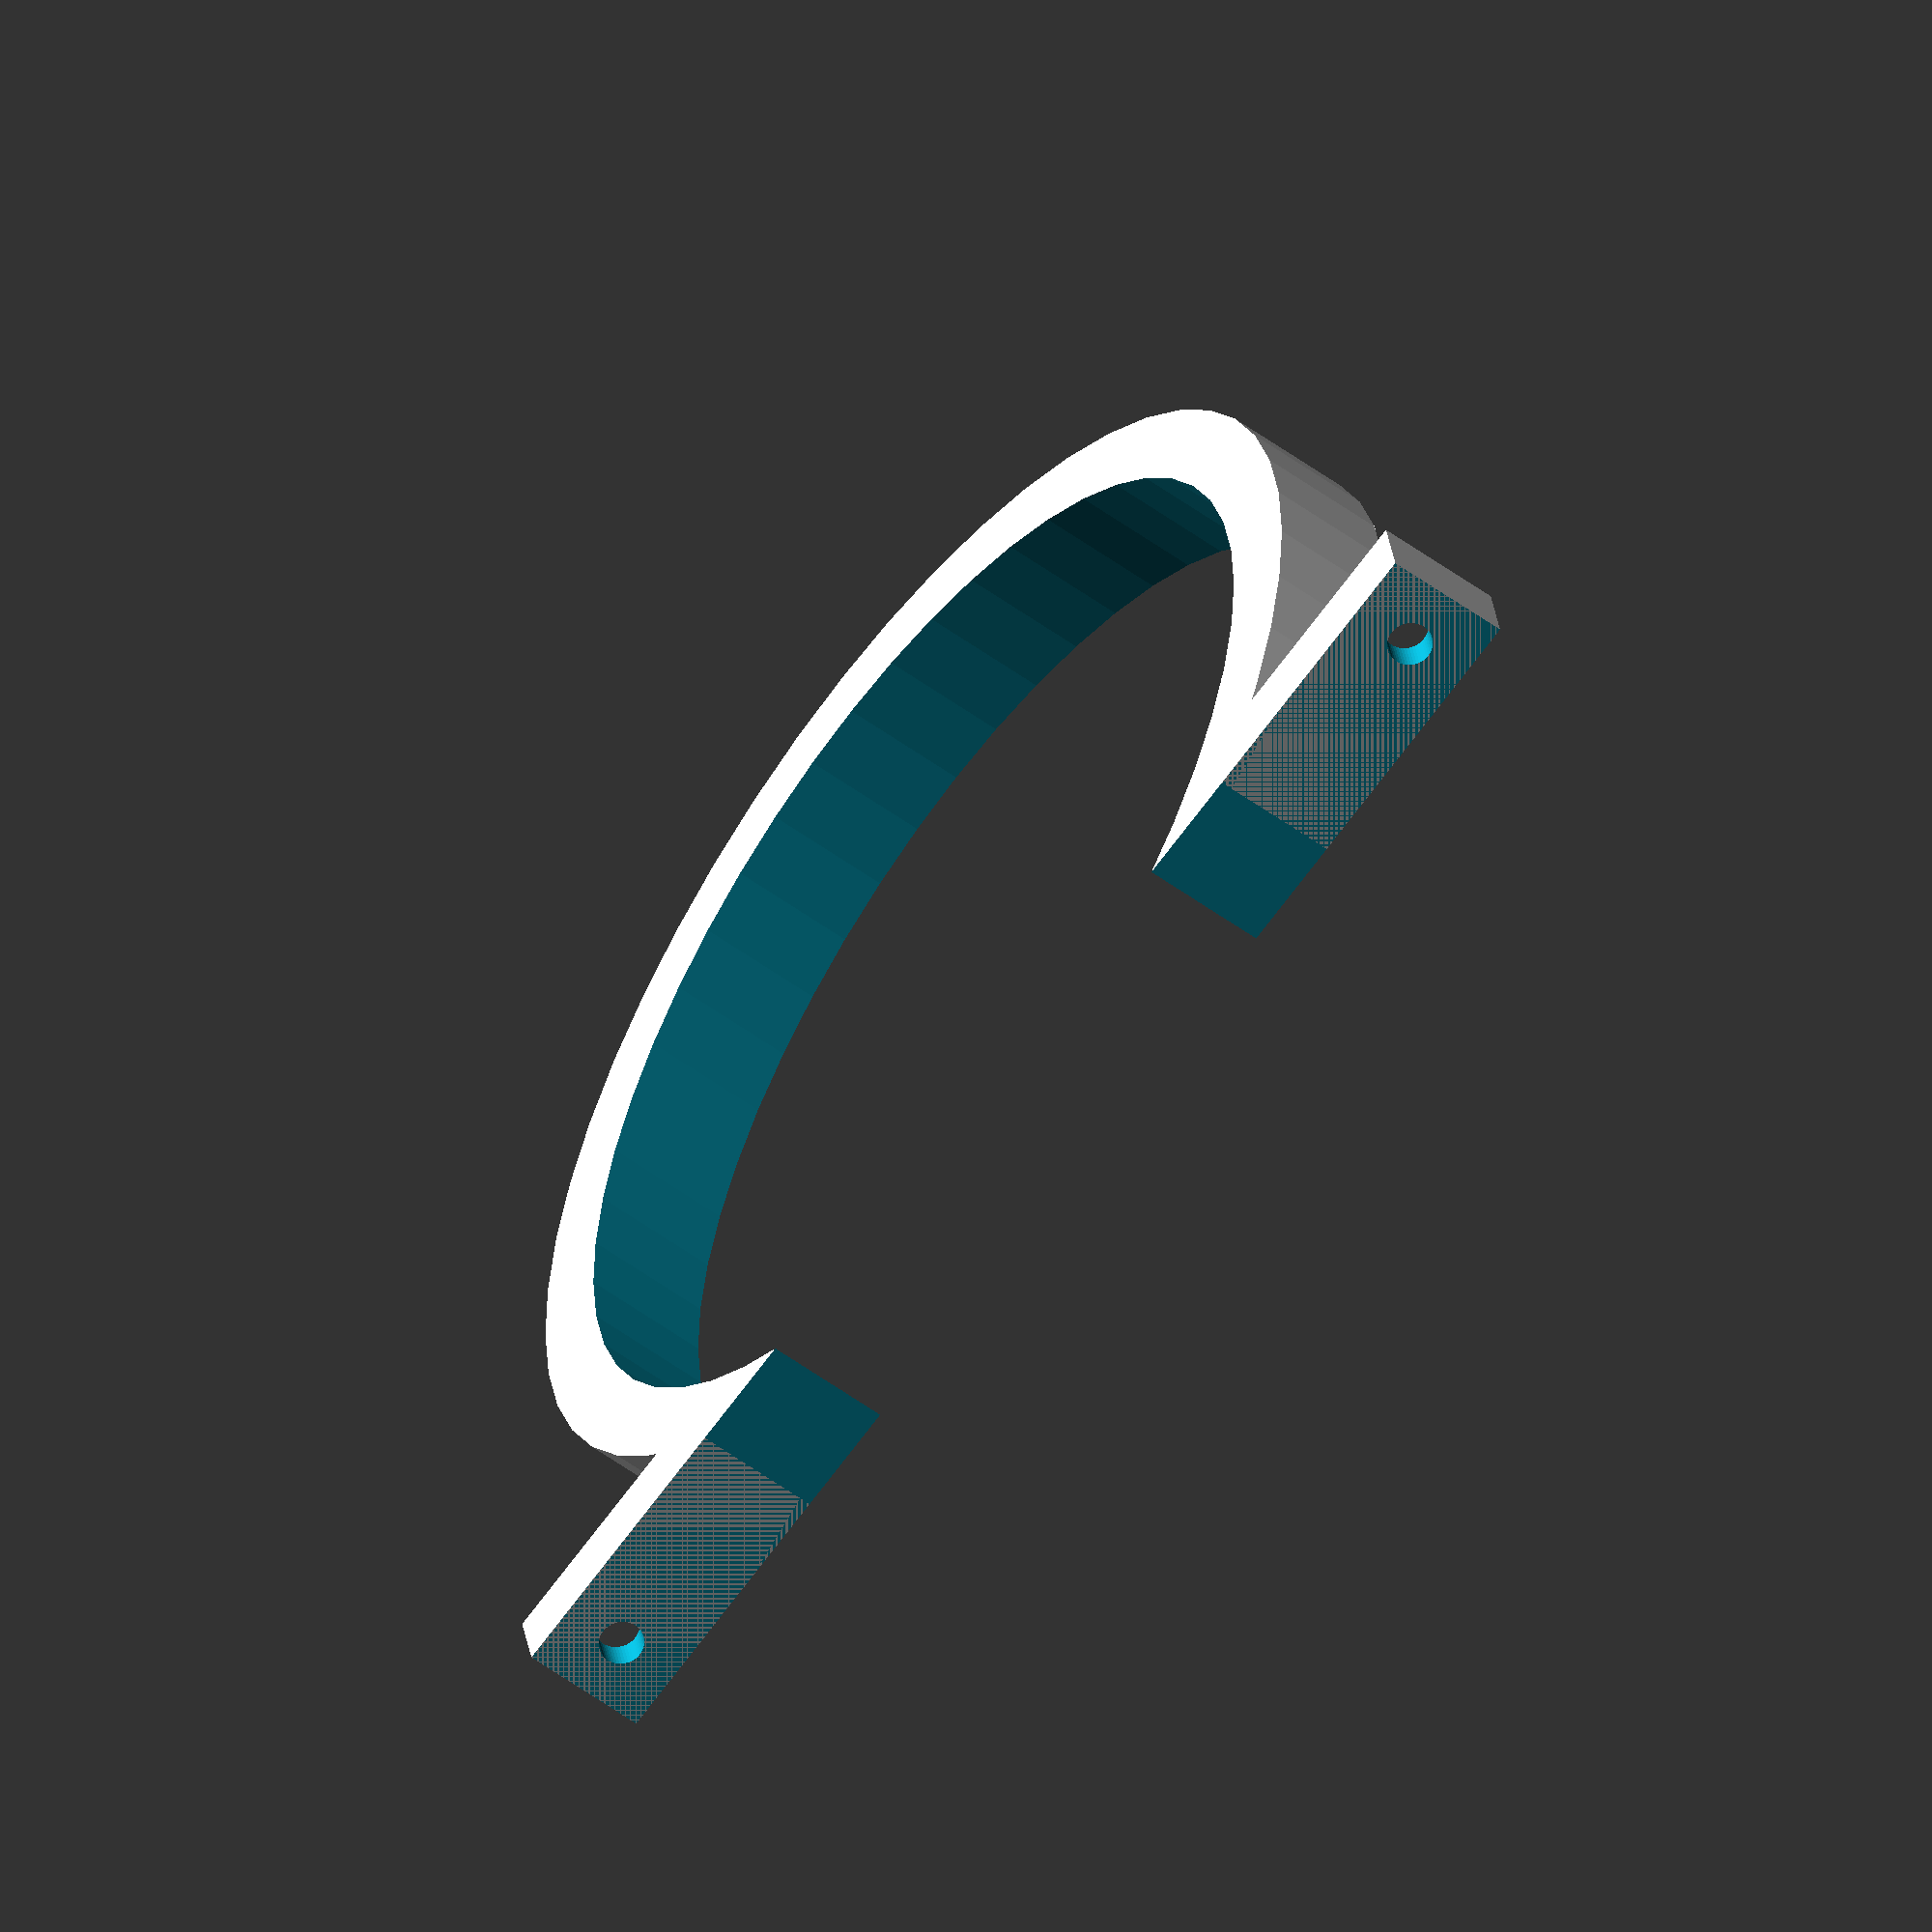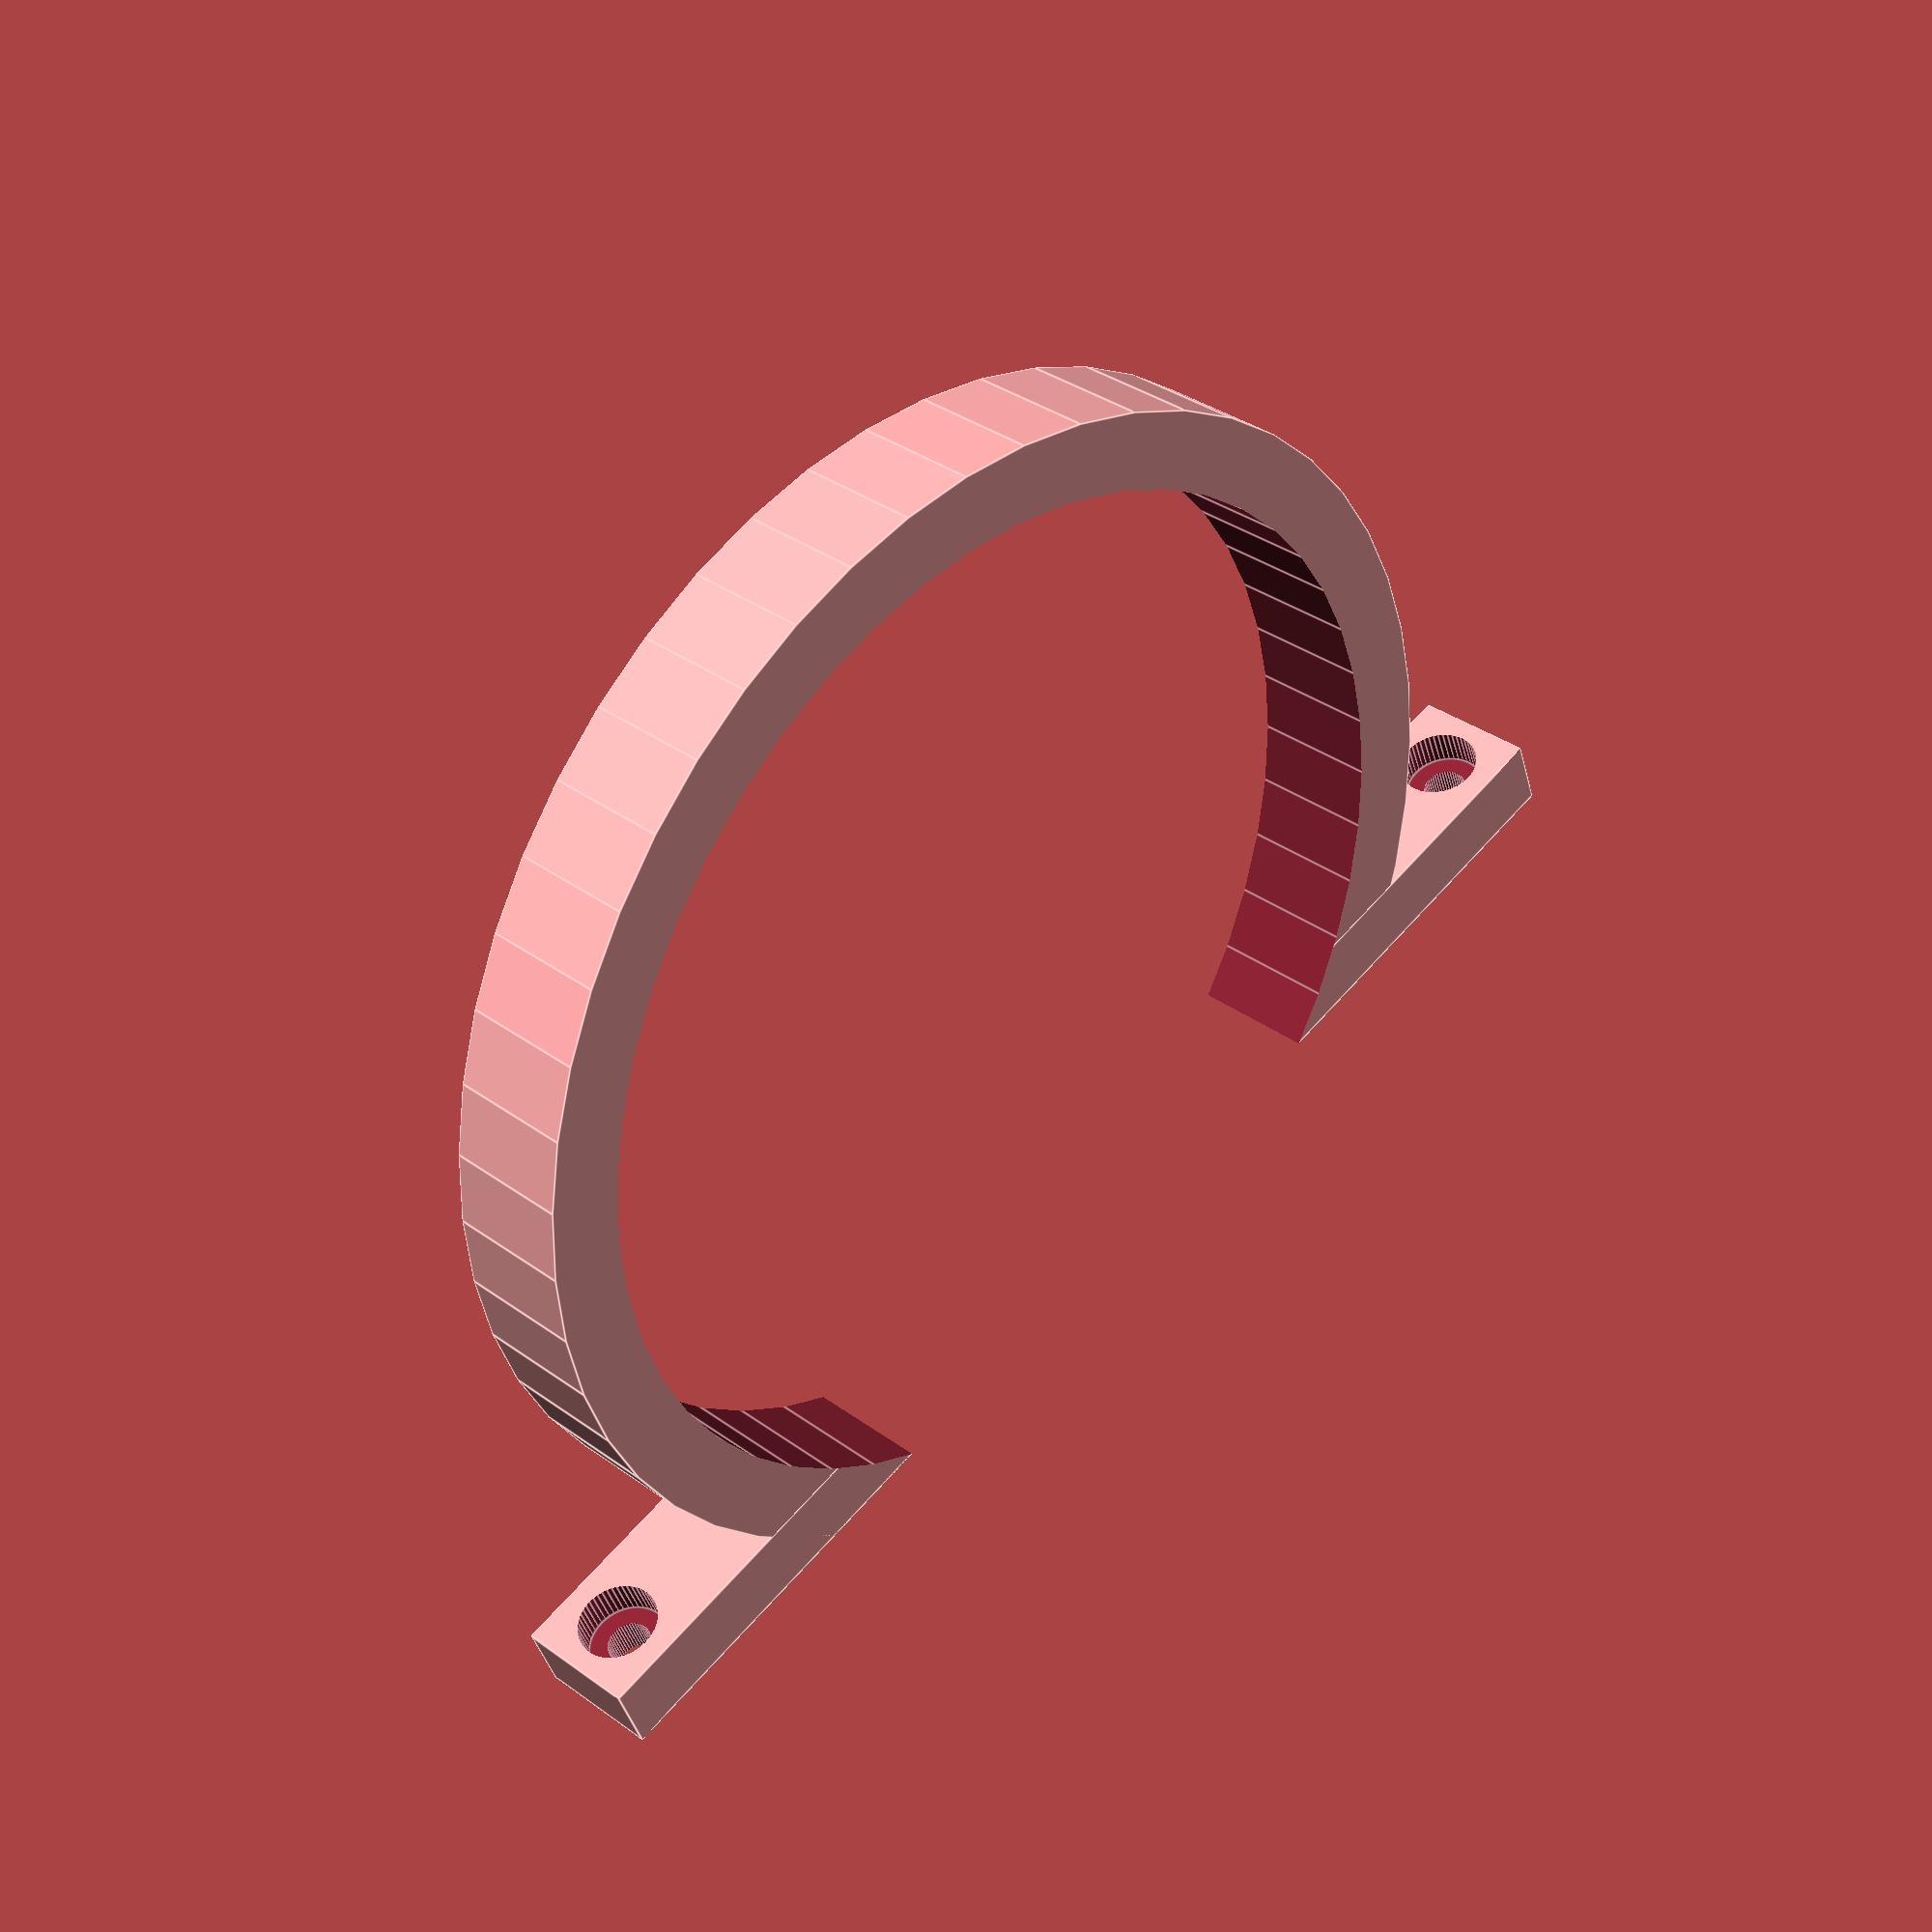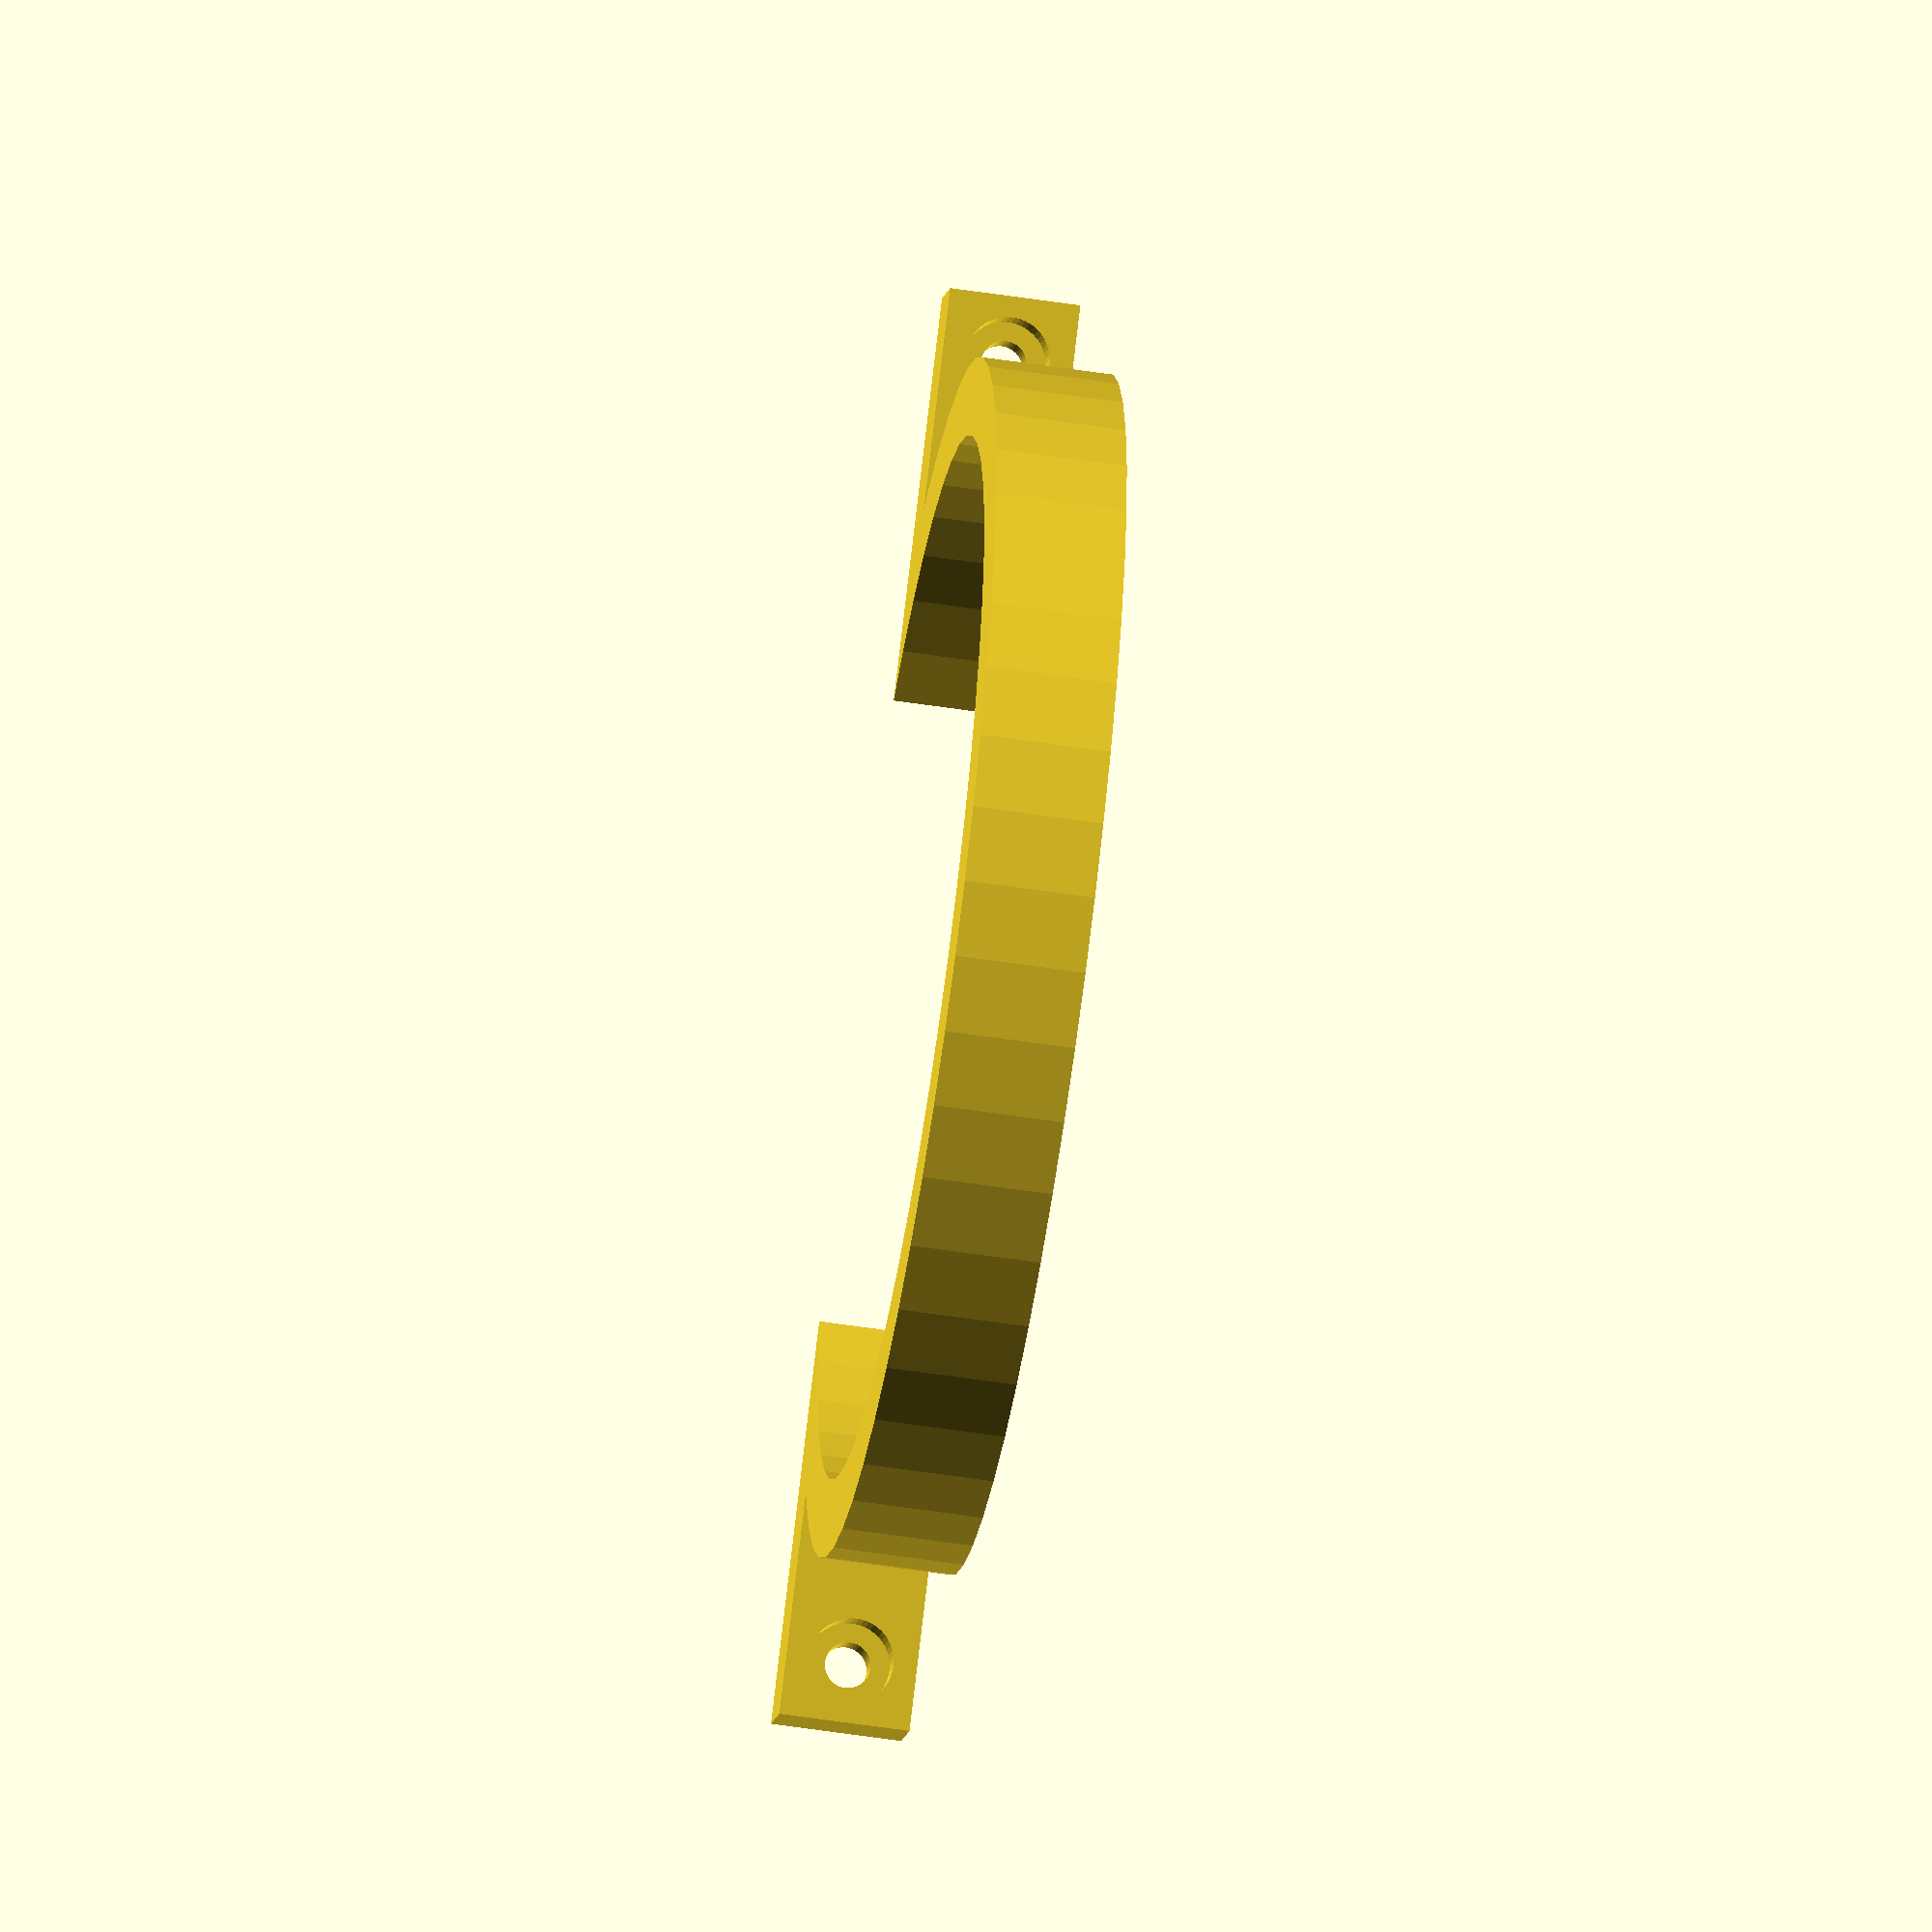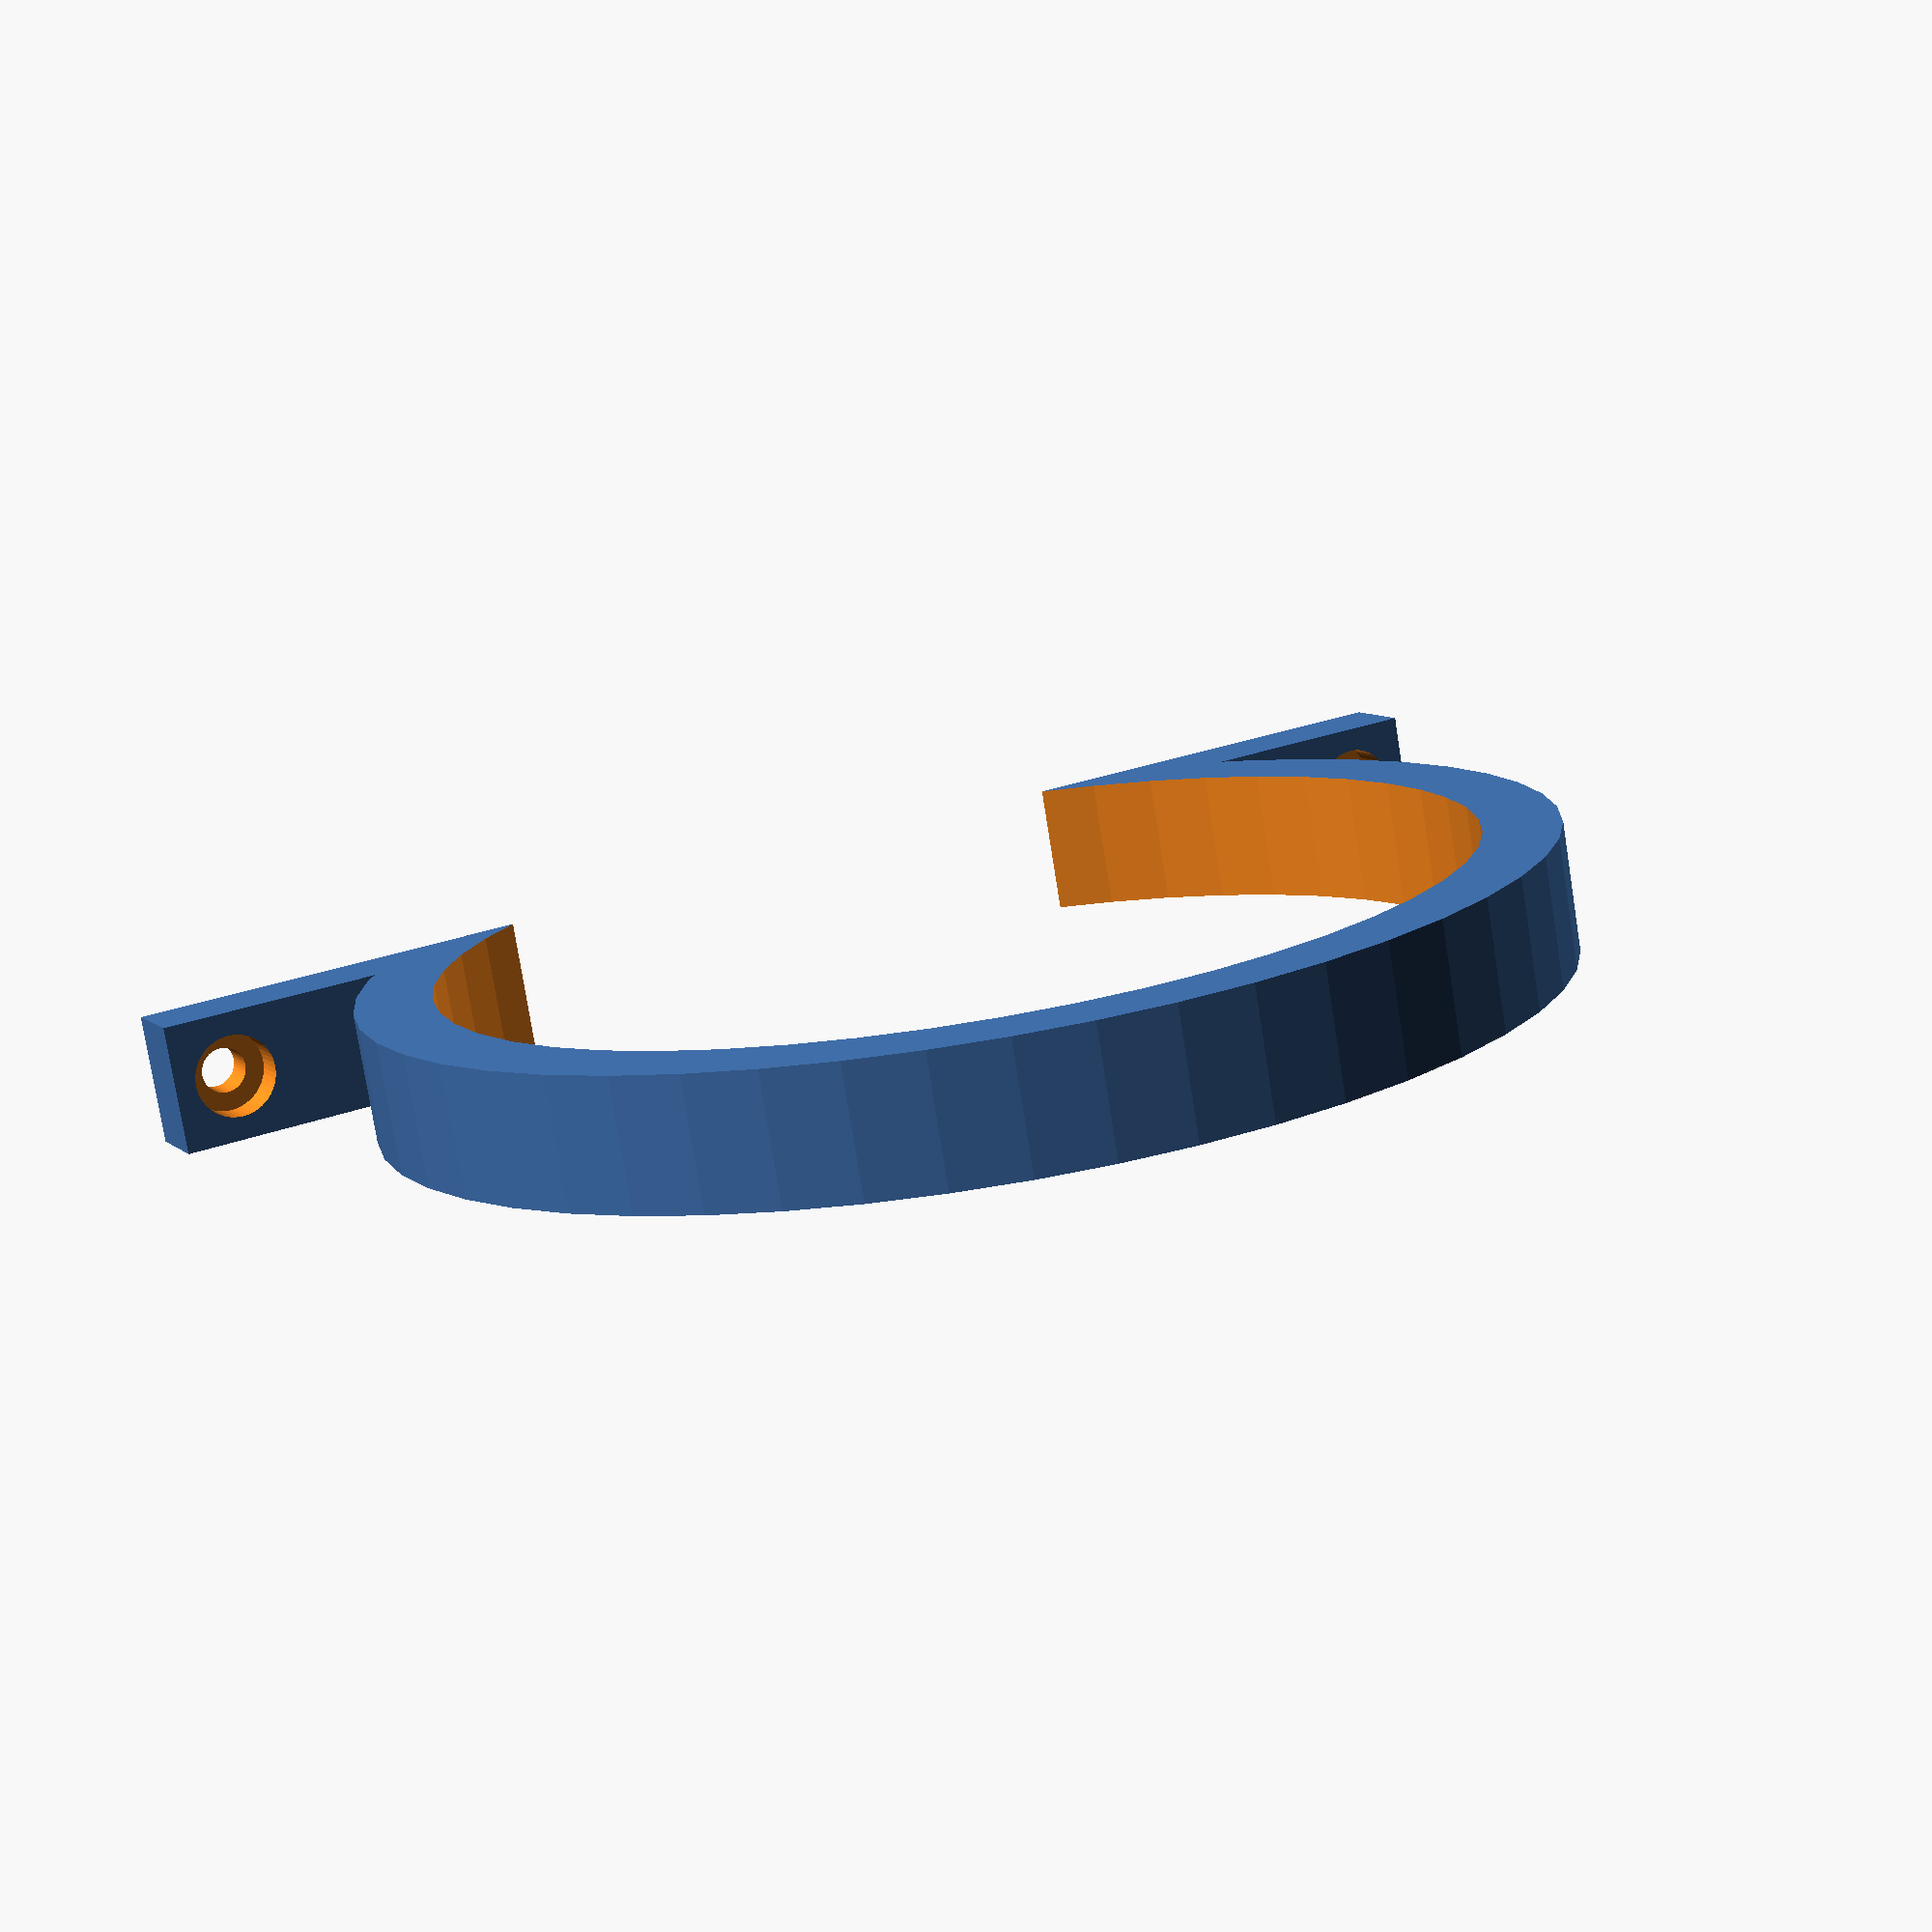
<openscad>
$fn=50;

//0= round     1=Oval      2=rectangular
Type=0;
//Structure measures
Foot_length=15;
Structure_thickness=6;
Structure_height=10;
//Rounded structure measures
Radius=40;
//Rectangular structure measures
Side_1=20;
Side_2=75;
//Screws measures
Screw_hole_radius=1.75;
Screw_hole_recess_radius=3.2;
Screw_hole_recess_depth=3;


//--------------------------------------------------------------------------------------------------

if(Type==0)
difference()
    {
    union()
        {
        translate([Radius/1.25,0,0])
            cylinder(r=Radius+Structure_thickness,h=Structure_height);
        translate([0,-Radius-Foot_length,0])
            cube([Structure_thickness,Radius*2+Foot_length*2,Structure_height]);
        }

        translate([Radius/1.25,0,-1])
            cylinder(r=Radius,h=Structure_height+2);
        translate([-Radius*4,-Radius*2,-Structure_height/2])
            cube([Radius*4,Radius*4,Structure_height*2]);            

//Screw holes
        translate([-2,Radius+Foot_length-Screw_hole_recess_radius*1.5,Structure_height/2])
            rotate([0,90,0])
            cylinder(r=Screw_hole_radius,h=Structure_height*2);
        translate([-2,-Radius-Foot_length+Screw_hole_recess_radius*1.5,Structure_height/2])
            rotate([0,90,0])
            cylinder(r=Screw_hole_radius,h=Structure_height*2);
//Screw holes recesses
        translate([Structure_thickness-Screw_hole_recess_depth,Radius+Foot_length-Screw_hole_recess_radius*1.5,Structure_height/2])
            rotate([0,90,0])
            cylinder(r=Screw_hole_recess_radius,h=Structure_height);
        translate([Structure_thickness-Screw_hole_recess_depth,-Radius-Foot_length+Screw_hole_recess_radius*1.5,Structure_height/2])
            rotate([0,90,0])
            cylinder(r=Screw_hole_recess_radius,h=Structure_height);

    }

if(Type==1)
difference()
    {
    union()
        {
        scale([0.5,1,1])
        translate([Radius/1.25,0,0])
            cylinder(r=Radius+Structure_thickness,h=Structure_height);
        translate([0,-Radius-Foot_length,0])
            cube([Structure_thickness,Radius*2+Foot_length*2,Structure_height]);
        }

        scale([0.5,1,1])
        translate([Radius/1.25,0,-1])
            cylinder(r=Radius,h=Structure_height+2);
        translate([-Radius*4,-Radius-Foot_length*2,-Structure_height/2])
            cube([Radius*4,Radius*2+Foot_length*4,Structure_height*2]);          

//Screw holes
        translate([-2,Radius+Foot_length-Screw_hole_recess_radius*1.5,Structure_height/2])
            rotate([0,90,0])
            cylinder(r=Screw_hole_radius,h=Structure_height*2);
        translate([-2,-Radius-Foot_length+Screw_hole_recess_radius*1.5,Structure_height/2])
            rotate([0,90,0])
            cylinder(r=Screw_hole_radius,h=Structure_height*2);
//Screw holes recesses
        translate([Structure_thickness-Screw_hole_recess_depth,Radius+Foot_length-Screw_hole_recess_radius*1.5,Structure_height/2])
            rotate([0,90,0])
            cylinder(r=Screw_hole_recess_radius,h=Structure_height);
        translate([Structure_thickness-Screw_hole_recess_depth,-Radius-Foot_length+Screw_hole_recess_radius*1.5,Structure_height/2])
            rotate([0,90,0])
            cylinder(r=Screw_hole_recess_radius,h=Structure_height);
  
    }


if(Type==2)
difference()
    {
    union()
        {
        translate([0,-Side_2/2-Structure_thickness,0])
            cube([Side_1+Structure_thickness,Side_2+Structure_thickness*2,Structure_height]);
        translate([0,-Side_2/2-Structure_thickness-Foot_length,0])
            cube([Structure_thickness,Side_2+Structure_thickness*2+Foot_length*2,Structure_height]);
        }

        translate([-0.1,-Side_2/2,-1])
            cube([Side_1,Side_2,Structure_height+2]);

//Screw holes
        translate([-2,Side_2/2+Structure_thickness+Foot_length-Screw_hole_recess_radius*1.5,Structure_height/2])
            rotate([0,90,0])
            cylinder(r=Screw_hole_radius,h=Structure_height*2);
        translate([-2,-Side_2/2-Structure_thickness-Foot_length+Screw_hole_recess_radius*1.5,Structure_height/2])
            rotate([0,90,0])
            cylinder(r=Screw_hole_radius,h=Structure_height*2);
//Screw holes recesses
        translate([Structure_thickness-Screw_hole_recess_depth,Side_2/2+Structure_thickness+Foot_length-Screw_hole_recess_radius*1.5,Structure_height/2])
            rotate([0,90,0])
            cylinder(r=Screw_hole_recess_radius,h=Structure_height);
        translate([Structure_thickness-Screw_hole_recess_depth,-Side_2/2-Structure_thickness-Foot_length+Screw_hole_recess_radius*1.5,Structure_height/2])
            rotate([0,90,0])
            cylinder(r=Screw_hole_recess_radius,h=Structure_height);
            
    }
</openscad>
<views>
elev=236.0 azim=78.8 roll=127.4 proj=o view=solid
elev=146.0 azim=69.3 roll=225.4 proj=p view=edges
elev=235.9 azim=311.8 roll=279.1 proj=o view=solid
elev=257.3 azim=296.4 roll=351.0 proj=p view=wireframe
</views>
